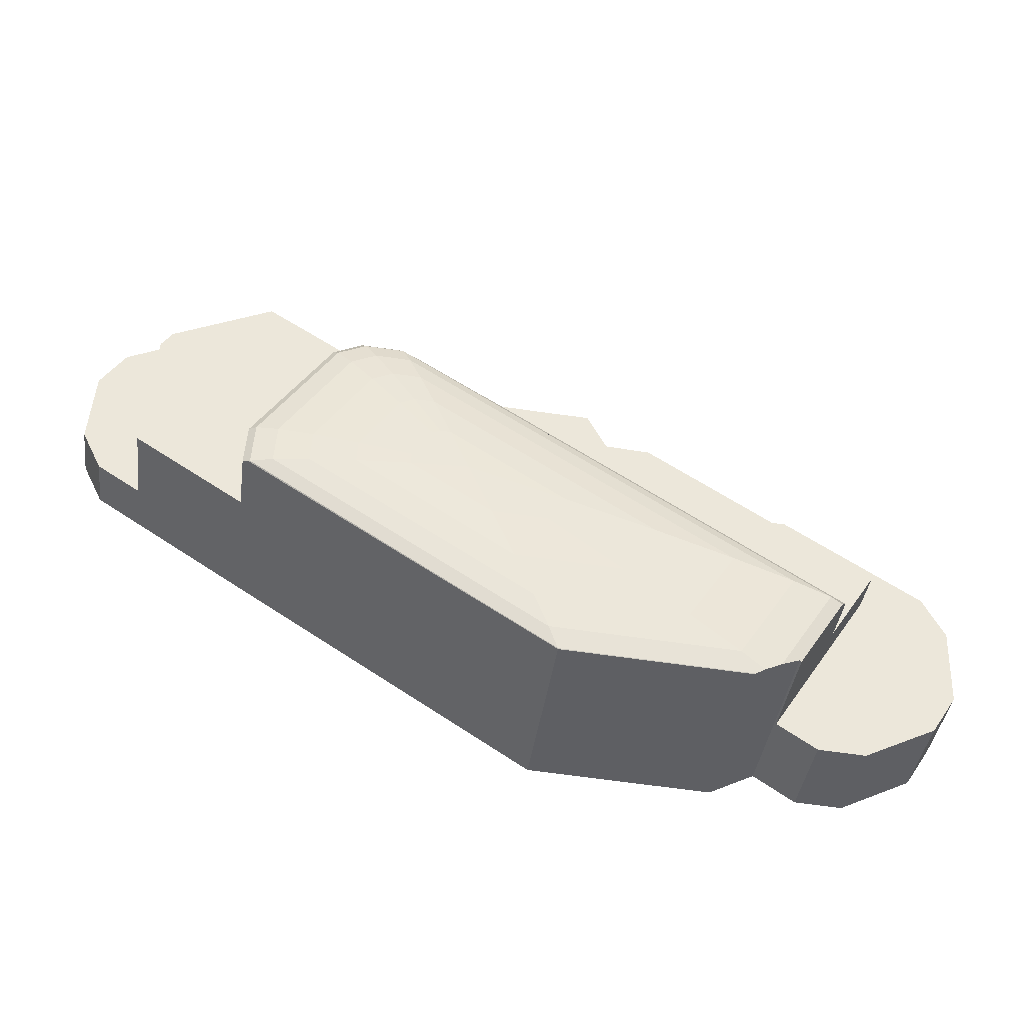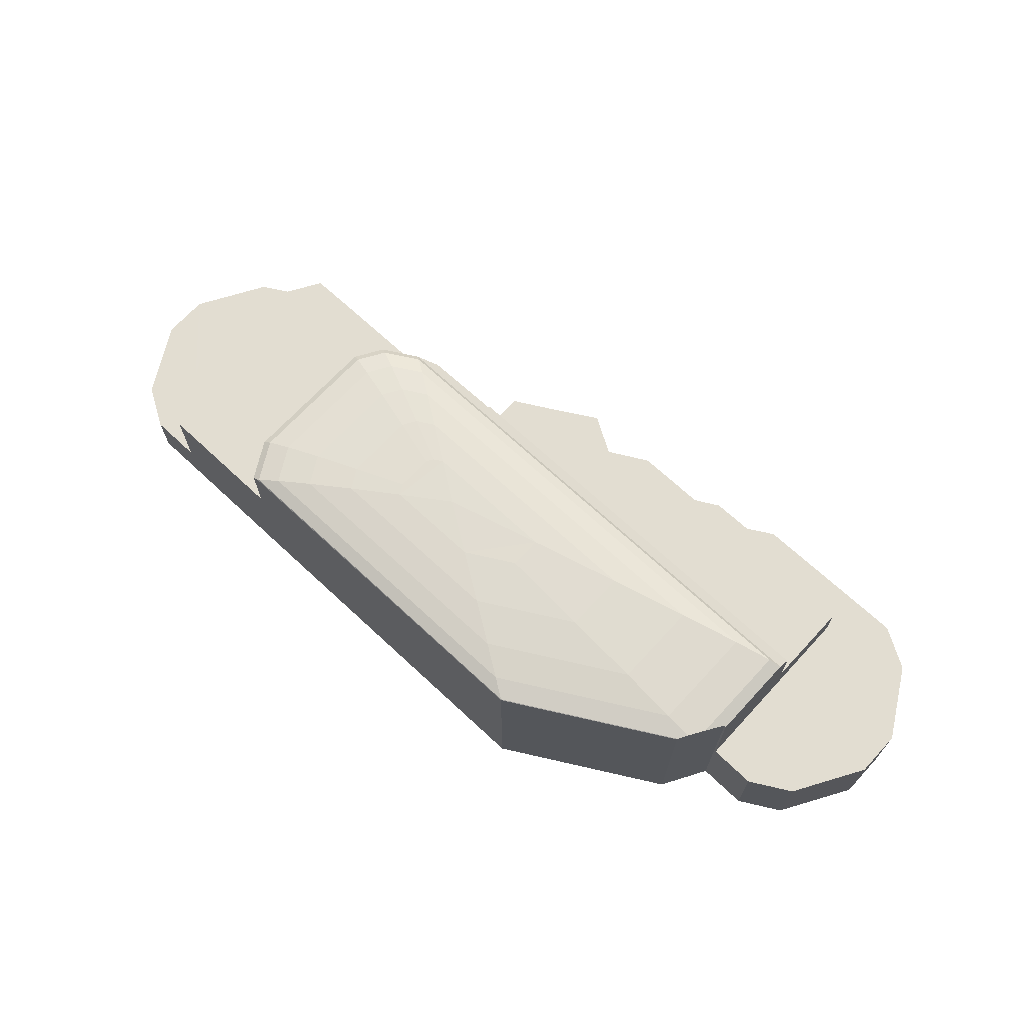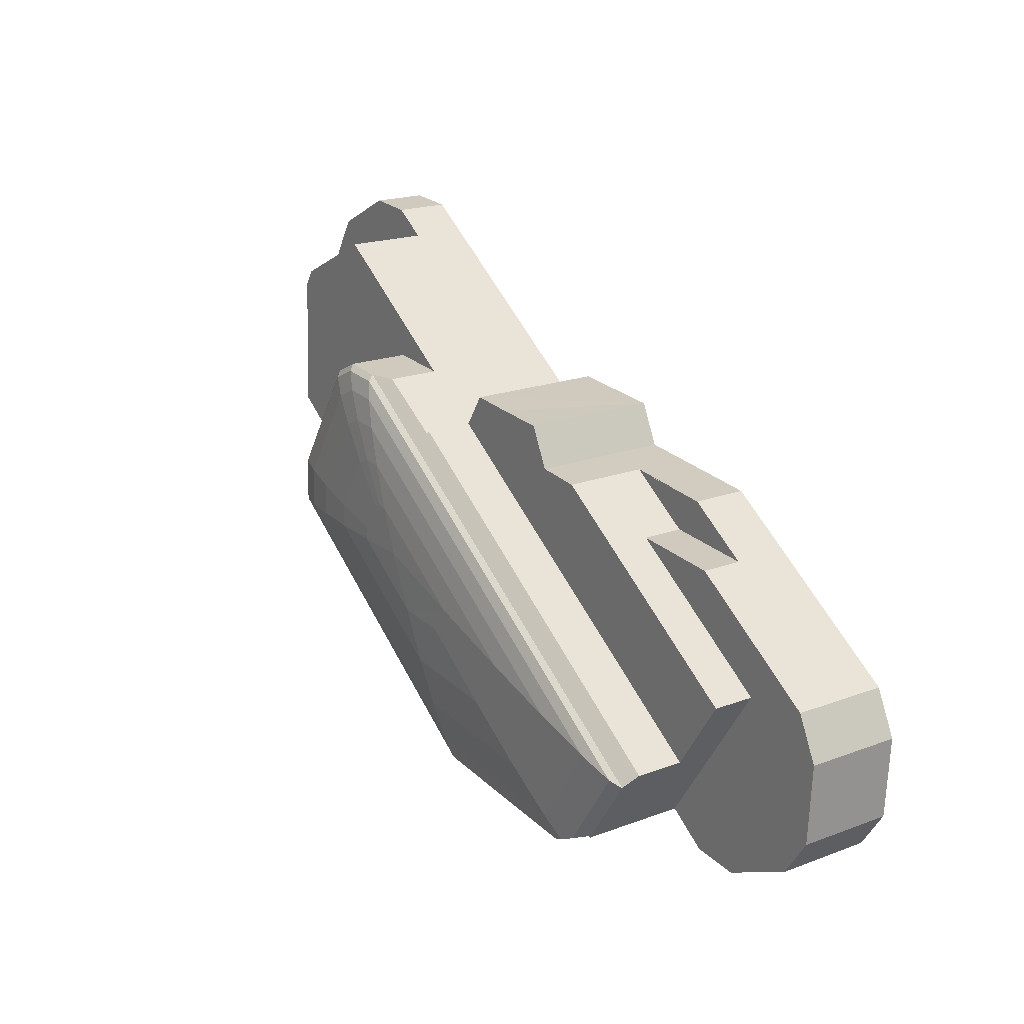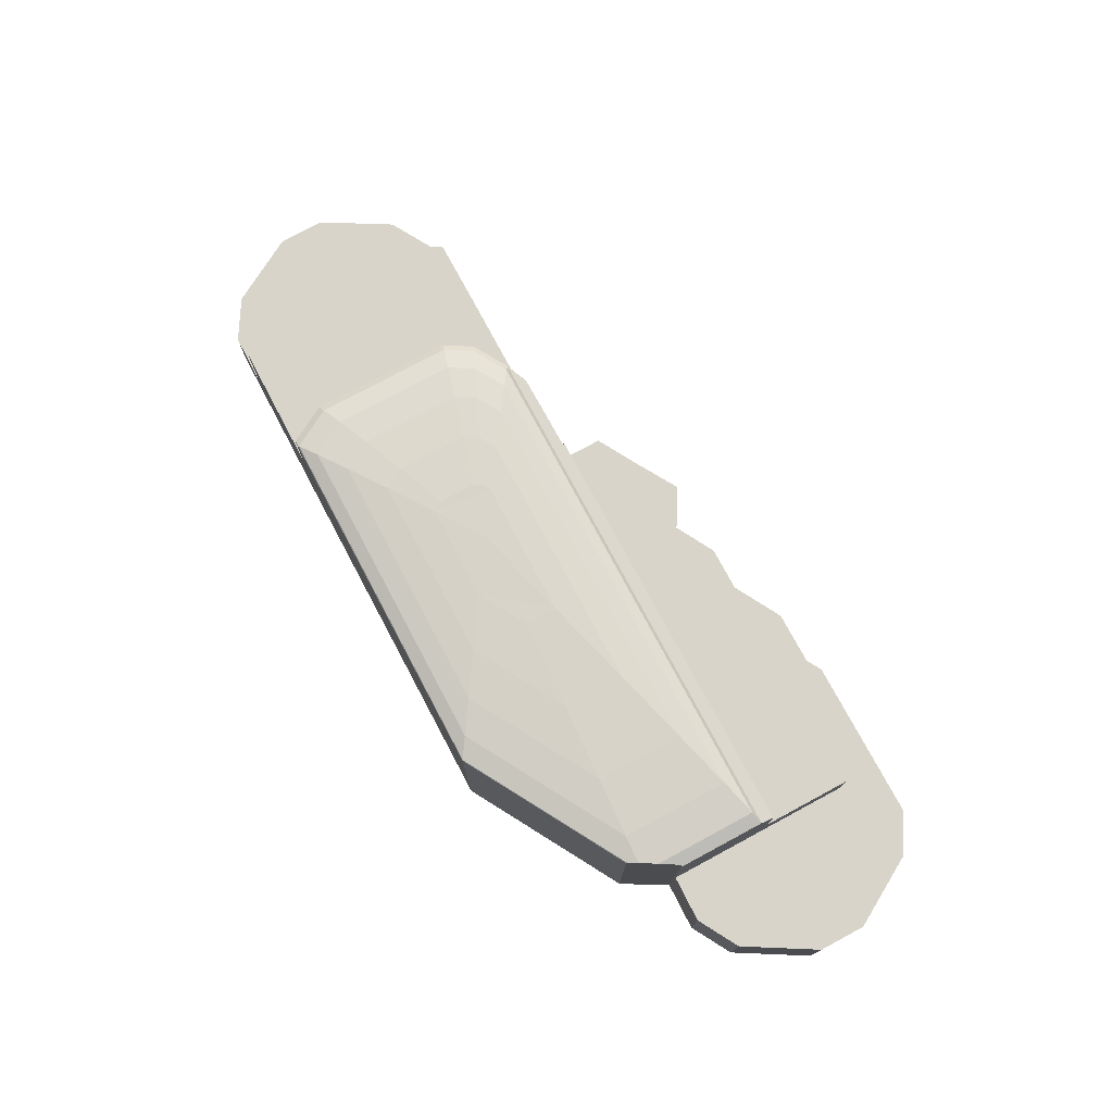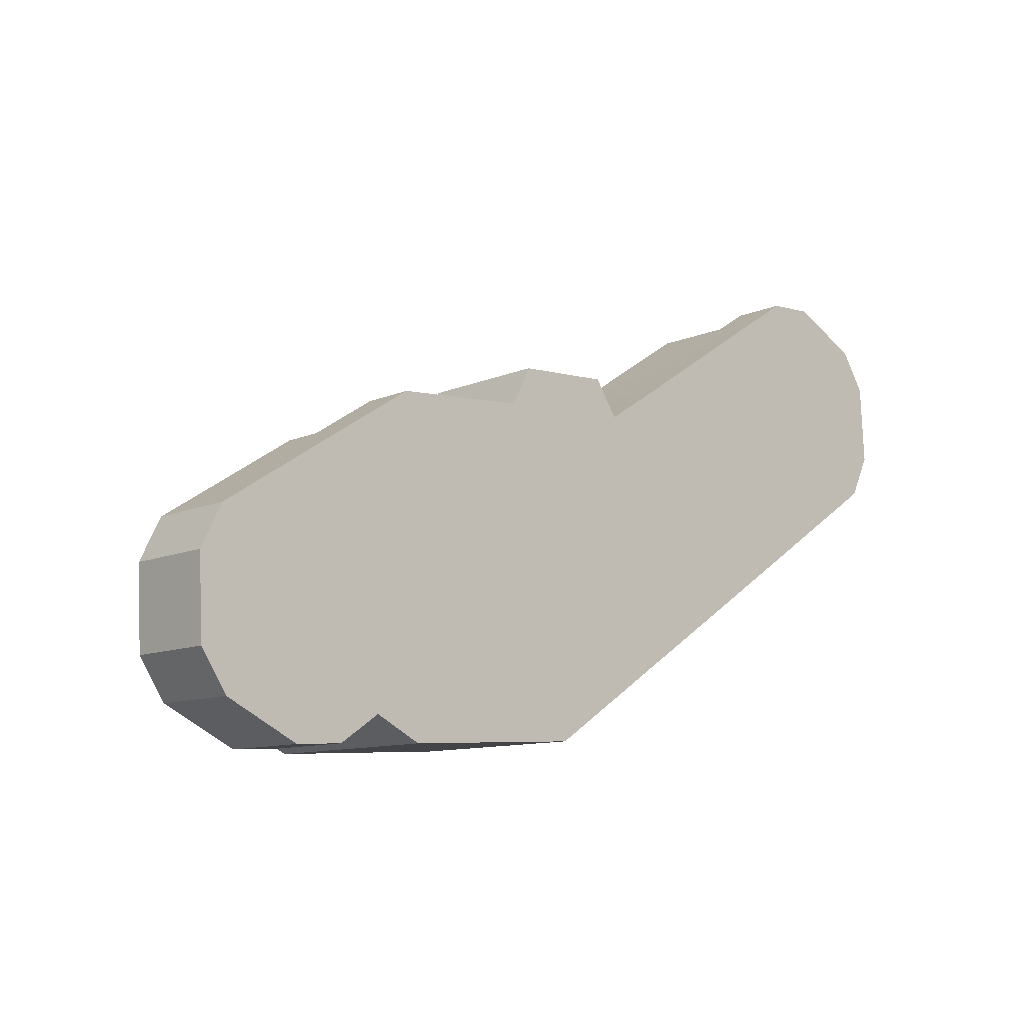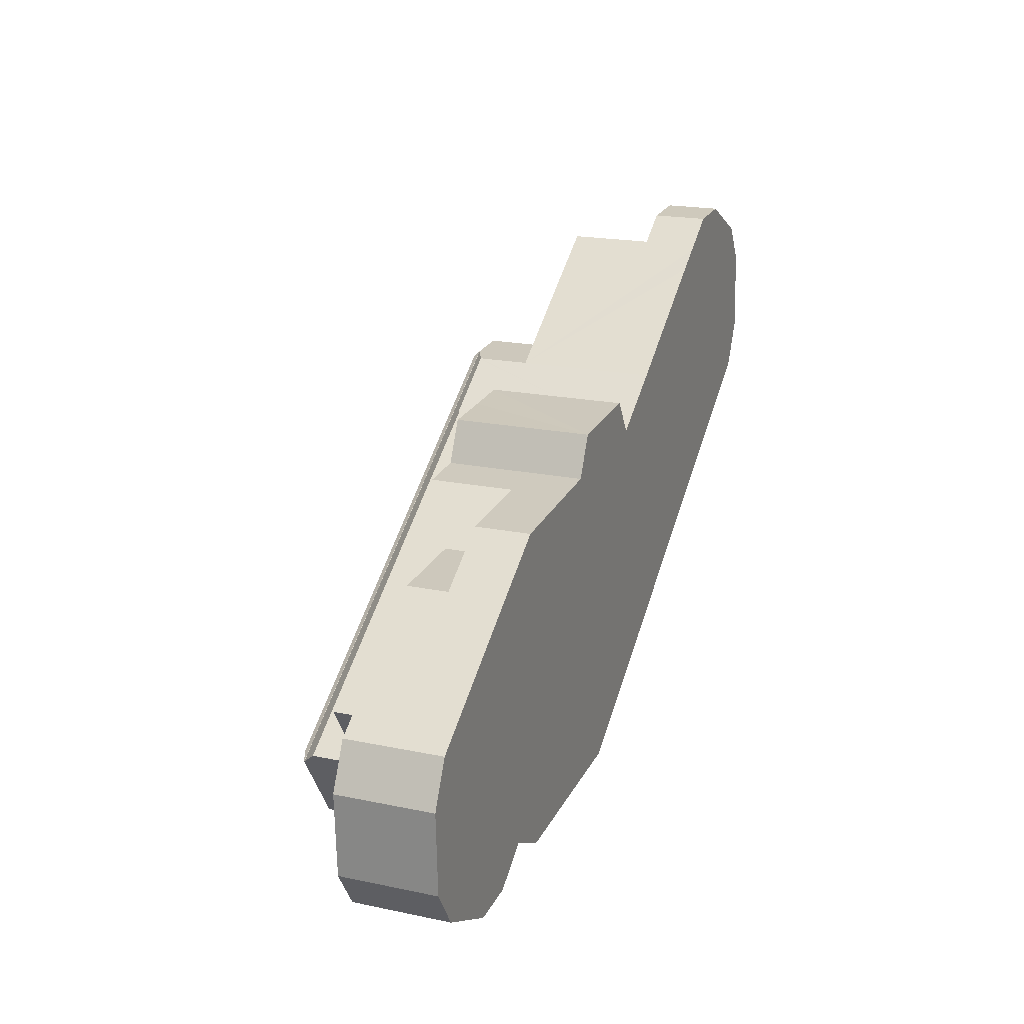
<metadata>
{"format":"obj","ext":"obj","renderer":"f3d","projection":"perspective","resolution":1024,"background":"white","views":[{"elev":-40.9,"azim":172.3,"up":"+Z"},{"elev":68.5,"azim":-170.3,"up":"+Y"},{"elev":20.1,"azim":-124.1,"up":"+Z"},{"elev":75.1,"azim":-151.3,"up":"+Y"},{"elev":-10.6,"azim":-42.5,"up":"+Z"},{"elev":19.5,"azim":-68.6,"up":"+Z"}]}
</metadata>
<code>
v  20.76 4.451 14.49
v  25.7 4.451 14.86
v  25.54 4.451 14.75
v  25.54 -9.031e-16 14.75
v  20.76 -8.87e-16 14.49
v  25.7 -9.097e-16 14.86
v  51.09 11.17 22.49
v  48.04 11.17 19.38
v  46.21 11.17 19.28
v  51.36 11.17 19.57
v  53.74 11.17 18.4
v  60.08 11.17 8.621
v  67.64 11.17 9.968
v  60.28 11.17 5.107
v  56.95 11.17 26.34
v  69.43 11.17 11.15
v  69.27 11.17 14.02
v  68.8 11.17 22.49
v  59.02 11.17 27.68
v  59.52 11.17 28
v  67.89 11.17 23.9
v  59.52 -1.715e-15 28
v  59.02 -1.695e-15 27.68
v  56.95 -1.613e-15 26.34
v  51.09 -1.377e-15 22.49
v  46.21 -1.181e-15 19.28
v  67.89 -1.463e-15 23.9
v  68.8 -1.377e-15 22.49
v  69.43 -6.829e-16 11.15
v  69.27 -8.587e-16 14.02
v  60.28 -3.127e-16 5.107
v  67.64 -6.104e-16 9.968
v  60.08 -5.279e-16 8.621
v  53.74 -1.127e-15 18.4
v  51.36 -1.198e-15 19.57
v  48.04 -1.187e-15 19.38
v  20.34 4.47 11.33
v  20.76 4.47 14.49
v  25.54 4.47 14.75
v  18.25 4.47 14.3
v  13.06 4.47 10.93
v  13.06 -6.691e-16 10.93
v  18.25 -8.754e-16 14.3
v  20.34 -6.937e-16 11.33
v  20.7 17.13 -10.65
v  19.32 16.76 -12.24
v  18.86 16.83 -12.01
v  19.62 16.72 -12.39
v  34.94 16.72 -11.51
v  35.69 17.13 -9.784
v  15.87 16.35 -10.48
v  12.82 16.72 -4.161
v  17.44 16.72 -11.28
v  15.73 16.28 -10.57
v  13.97 16.28 -7.847
v  11.79 16.28 -4.489
v  15.86 17.13 -3.2
v  47.84 16.72 18.9
v  48.04 16.28 19.38
v  51.04 16.72 19.07
v  51.36 16.28 19.57
v  53.34 16.72 17.95
v  53.74 16.28 18.4
v  59.47 16.72 8.502
v  60.08 16.28 8.621
v  60.28 16.28 5.107
v  59.68 16.72 4.784
v  59.78 16.64 4.782
v  56.82 16.64 2.826
v  45.97 16.66 -4.304
v  34.92 16.68 -11.56
v  28.97 16.68 -11.91
v  19.71 16.68 -12.44
v  38.43 17.75 -3.479
v  35.75 17.92 0.414
v  40.23 17.92 0.675
v  29.77 17.75 -3.982
v  34.31 17.92 2.642
v  42.17 17.98 5.133
v  46.86 17.92 5.039
v  26.98 17.75 0.322
v  51.23 17.75 4.952
v  51.13 17.75 6.877
v  46.81 17.92 6.036
v  54.99 17.48 4.877
v  54.84 17.48 7.599
v  36.88 17.48 -7.047
v  43.69 17.92 8.821
v  45.16 17.92 8.566
v  44.55 17.92 8.868
v  47.95 17.75 11.77
v  50.35 17.48 14.51
v  24.64 17.48 -7.758
v  57.68 17.13 8.154
v  57.87 17.13 4.82
v  52.19 17.13 16.62
v  50.13 17.13 17.63
v  47.25 17.13 17.47
v  20.69 17.48 -1.671
v  46.32 17.48 15.21
v  45.1 17.75 12.26
v  46.76 17.75 12.35
v  48.67 17.48 15.34
v  19.71 7.617e-16 -12.44
v  19.62 7.59e-16 -12.39
v  15.87 6.416e-16 -10.48
v  17.44 6.909e-16 -11.28
v  19.32 7.496e-16 -12.24
v  18.86 7.351e-16 -12.01
v  15.73 6.472e-16 -10.57
v  11.79 2.749e-16 -4.489
v  13.97 4.805e-16 -7.847
v  34.92 7.08e-16 -11.56
v  59.78 -2.928e-16 4.782
v  45.97 2.635e-16 -4.304
v  56.82 -1.73e-16 2.826
v  28.97 7.29e-16 -11.91
v  40.73 11.22 15.99
v  35.24 11.22 18.55
v  38.92 11.22 18.78
v  11.14 11.22 -3.495
v  29.42 11.22 15.14
v  31 11.22 18.34
v  28.69 11.22 15.08
v  25.7 11.22 14.86
v  25.54 11.22 14.75
v  20.34 11.22 11.33
v  7.158 11.22 2.647
v  7.158 -1.621e-16 2.647
v  29.42 -9.268e-16 15.14
v  31 -1.123e-15 18.34
v  28.69 -9.234e-16 15.08
v  38.92 -1.15e-15 18.78
v  35.24 -1.136e-15 18.55
v  40.73 -9.792e-16 15.99
v  11.14 2.14e-16 -3.495
v  12.69 7.82 -12.64
v  13.97 7.82 -7.847
v  15.73 7.82 -10.57
v  11.79 7.82 -4.489
v  12.51 7.82 -12.77
v  8.574 7.82 -13.01
v  11.14 7.82 -3.495
v  7.158 7.82 2.647
v  2.563 7.82 -10.03
v  13.06 7.82 10.93
v  20.34 7.82 11.33
v  12.77 7.82 10.74
v  5.139 7.82 5.758
v  2.484 7.82 -9.989
v  0.332 7.82 -6.684
v  1.741 7.82 3.54
v  0.327 7.82 -6.581
v  0 7.82 4.788e-16
v  8.574 7.964e-16 -13.01
v  2.484 6.116e-16 -9.989
v  2.563 6.14e-16 -10.03
v  0.332 4.093e-16 -6.684
v  0 0 0
v  0.327 4.03e-16 -6.581
v  1.741 -2.168e-16 3.54
v  5.139 -3.526e-16 5.758
v  12.77 -6.577e-16 10.74
v  12.51 7.82e-16 -12.77
v  12.69 7.742e-16 -12.64
v  62.43 4.46 29.88
v  67.89 4.451 23.9
v  59.52 4.459 28
v  63.95 4.459 29.97
v  64.13 4.459 29.98
v  66.43 4.46 30.11
v  68.44 4.459 29.1
v  68.8 4.451 22.49
v  72.38 4.459 27.12
v  69.27 4.455 14.02
v  69.43 4.46 11.15
v  73.08 4.46 13.56
v  74.47 4.461 23.83
v  73.42 4.459 14.25
v  74.84 4.461 17.14
v  74.84 4.461 17.13
v  74.73 4.461 19.17
v  74.47 -1.459e-15 23.83
v  74.84 -1.049e-15 17.13
v  74.73 -1.174e-15 19.17
v  74.84 -1.05e-15 17.14
v  73.08 -8.306e-16 13.56
v  73.42 -8.726e-16 14.25
v  62.43 -1.83e-15 29.88
v  63.95 -1.835e-15 29.97
v  66.43 -1.844e-15 30.11
v  64.13 -1.836e-15 29.98
v  72.38 -1.66e-15 27.12
v  68.44 -1.782e-15 29.1
v  40.73 15.16 15.99
v  40.82 15.31 15.85
v  11.14 15.16 -3.495
v  48.04 16.26 19.38
v  11.79 16.26 -4.489
v  46.12 15.4 19.23
v  46.21 15.4 19.28
v  40.82 -9.708e-16 15.85
v  46.12 -1.177e-15 19.23
g defaultobject
f 1 2 3
f 4 1 3
f 1 4 5
f 5 2 1
f 2 5 6
f 6 3 2
f 3 6 4
f 6 5 4
f 7 8 9
f 8 7 10
f 10 7 11
f 12 13 14
f 13 12 11
f 13 11 7
f 13 7 15
f 13 15 16
f 16 15 17
f 17 15 18
f 18 15 19
f 18 19 20
f 18 20 21
f 19 22 20
f 22 19 15
f 22 15 7
f 22 7 23
f 23 7 9
f 23 9 24
f 24 9 25
f 25 9 26
f 22 21 20
f 21 22 27
f 27 18 21
f 18 27 28
f 28 17 18
f 17 28 16
f 16 28 29
f 29 28 30
f 29 13 16
f 13 29 14
f 14 29 31
f 31 29 32
f 31 12 14
f 12 31 33
f 33 11 12
f 11 33 34
f 34 10 11
f 10 34 35
f 35 8 10
f 8 35 9
f 9 35 26
f 26 35 36
f 30 32 29
f 32 30 31
f 31 30 28
f 31 28 33
f 33 28 34
f 34 28 27
f 34 27 22
f 34 22 35
f 35 22 36
f 36 22 23
f 36 23 24
f 36 24 25
f 36 25 26
f 37 38 39
f 38 37 40
f 40 37 41
f 42 40 41
f 40 42 43
f 43 38 40
f 38 43 5
f 5 39 38
f 39 5 4
f 44 41 37
f 41 44 42
f 4 37 39
f 37 4 44
f 44 43 42
f 43 44 5
f 5 44 4
f 45 46 47
f 46 45 48
f 48 45 49
f 49 45 50
f 51 52 53
f 52 51 54
f 52 54 55
f 52 55 56
f 57 53 52
f 53 57 45
f 53 45 47
f 58 56 59
f 56 58 52
f 60 59 61
f 59 60 58
f 62 61 63
f 61 62 60
f 64 63 65
f 63 64 62
f 66 64 65
f 64 66 67
f 67 66 68
f 69 67 68
f 67 69 49
f 49 69 70
f 49 70 71
f 71 48 49
f 48 71 72
f 48 72 73
f 74 75 76
f 75 74 77
f 78 76 75
f 76 78 79
f 76 79 80
f 75 81 78
f 81 75 77
f 76 82 74
f 82 76 80
f 80 83 82
f 83 80 84
f 83 85 82
f 85 83 86
f 74 85 87
f 85 74 82
f 88 80 79
f 80 88 84
f 84 88 89
f 89 88 90
f 84 91 83
f 91 84 89
f 91 86 83
f 86 91 92
f 87 77 74
f 77 87 93
f 85 94 95
f 94 85 86
f 50 85 95
f 85 50 87
f 94 62 64
f 62 94 96
f 95 64 67
f 64 95 94
f 96 60 62
f 60 96 97
f 58 57 52
f 57 58 98
f 99 45 57
f 45 99 93
f 98 99 57
f 99 98 100
f 88 79 78
f 88 81 101
f 81 88 78
f 102 89 90
f 89 102 91
f 90 101 102
f 101 90 88
f 99 77 93
f 77 99 81
f 93 50 45
f 50 93 87
f 101 99 100
f 99 101 81
f 50 67 49
f 67 50 95
f 102 100 103
f 100 102 101
f 103 91 102
f 91 103 92
f 98 103 100
f 103 98 97
f 97 92 103
f 92 97 96
f 97 58 60
f 58 97 98
f 92 94 86
f 94 92 96
f 46 53 47
f 53 46 48
f 53 48 73
f 53 73 104
f 53 104 51
f 51 104 105
f 51 105 106
f 106 105 107
f 107 105 108
f 107 108 109
f 110 55 54
f 55 110 56
f 56 110 111
f 111 110 112
f 106 54 51
f 54 106 110
f 66 69 68
f 69 66 31
f 69 31 70
f 70 31 71
f 71 31 113
f 113 31 114
f 113 114 115
f 115 114 116
f 111 59 56
f 59 111 36
f 36 61 59
f 61 36 35
f 35 63 61
f 63 35 34
f 34 65 63
f 65 34 33
f 33 66 65
f 66 33 31
f 113 72 71
f 72 113 73
f 73 113 104
f 104 113 117
f 34 31 33
f 31 34 114
f 114 34 116
f 116 34 35
f 116 35 36
f 116 36 115
f 115 36 111
f 115 111 113
f 113 111 117
f 117 111 104
f 104 111 105
f 105 111 109
f 109 111 107
f 107 111 106
f 106 111 112
f 106 112 110
f 118 119 120
f 119 118 121
f 119 121 122
f 119 122 123
f 122 121 124
f 124 121 125
f 125 121 126
f 126 121 127
f 127 121 128
f 129 127 128
f 127 129 44
f 127 44 126
f 126 44 4
f 126 4 125
f 125 4 6
f 130 123 122
f 123 130 131
f 6 124 125
f 124 6 122
f 122 6 130
f 130 6 132
f 131 119 123
f 119 131 120
f 120 131 133
f 133 131 134
f 133 118 120
f 118 133 135
f 135 121 118
f 121 135 136
f 136 128 121
f 128 136 129
f 133 136 135
f 136 133 134
f 136 134 130
f 130 134 131
f 136 130 132
f 136 132 6
f 136 6 4
f 136 4 44
f 136 44 129
f 137 138 139
f 138 137 140
f 140 137 141
f 140 141 142
f 140 142 143
f 143 142 144
f 144 142 145
f 144 146 147
f 146 144 148
f 148 144 149
f 149 144 145
f 149 145 150
f 149 150 151
f 149 151 152
f 152 151 153
f 152 153 154
f 155 145 142
f 145 155 150
f 150 155 156
f 156 155 157
f 156 151 150
f 151 156 158
f 158 153 151
f 153 158 154
f 154 158 159
f 159 158 160
f 159 152 154
f 152 159 161
f 161 149 152
f 149 161 148
f 148 161 162
f 148 162 163
f 148 163 146
f 146 163 42
f 42 147 146
f 147 42 44
f 44 144 147
f 144 44 129
f 110 137 139
f 137 110 141
f 141 110 164
f 164 110 165
f 129 143 144
f 143 129 136
f 143 136 140
f 140 136 138
f 138 136 139
f 139 136 111
f 139 111 112
f 139 112 110
f 164 142 141
f 142 164 155
f 42 129 44
f 129 42 163
f 129 163 162
f 129 162 161
f 129 161 136
f 136 161 159
f 136 159 111
f 111 159 112
f 112 159 160
f 112 160 110
f 110 160 165
f 165 160 164
f 164 160 158
f 164 158 156
f 164 156 157
f 164 157 155
f 166 167 168
f 167 166 169
f 167 169 170
f 167 170 171
f 167 171 172
f 167 172 173
f 173 172 174
f 173 174 175
f 175 174 176
f 176 174 177
f 177 174 178
f 177 178 179
f 179 178 180
f 179 180 181
f 180 178 182
f 183 182 178
f 182 183 180
f 180 183 181
f 181 183 184
f 184 183 185
f 184 185 186
f 184 179 181
f 179 184 177
f 177 184 187
f 187 184 188
f 187 176 177
f 176 187 29
f 29 175 176
f 175 29 173
f 173 29 30
f 173 30 28
f 28 167 173
f 167 28 27
f 167 22 168
f 22 167 27
f 168 189 166
f 189 168 22
f 189 169 166
f 169 189 170
f 170 189 171
f 171 189 190
f 171 190 191
f 191 190 192
f 191 172 171
f 172 191 174
f 174 191 193
f 193 191 194
f 174 183 178
f 183 174 193
f 27 189 22
f 189 27 190
f 190 27 192
f 192 27 191
f 191 27 194
f 194 27 193
f 193 27 28
f 193 28 183
f 183 28 30
f 183 30 185
f 185 30 29
f 185 29 186
f 186 29 184
f 184 29 188
f 188 29 187
f 195 196 197
f 197 198 199
f 198 197 196
f 198 196 200
f 198 200 201
f 202 200 196
f 200 202 201
f 201 202 26
f 26 202 203
f 136 195 197
f 195 136 135
f 201 36 198
f 36 201 26
f 36 199 198
f 199 36 111
f 111 197 199
f 197 111 136
f 195 202 196
f 202 195 135
f 136 202 135
f 26 111 36
f 111 26 203
f 111 203 202
f 111 202 136

</code>
